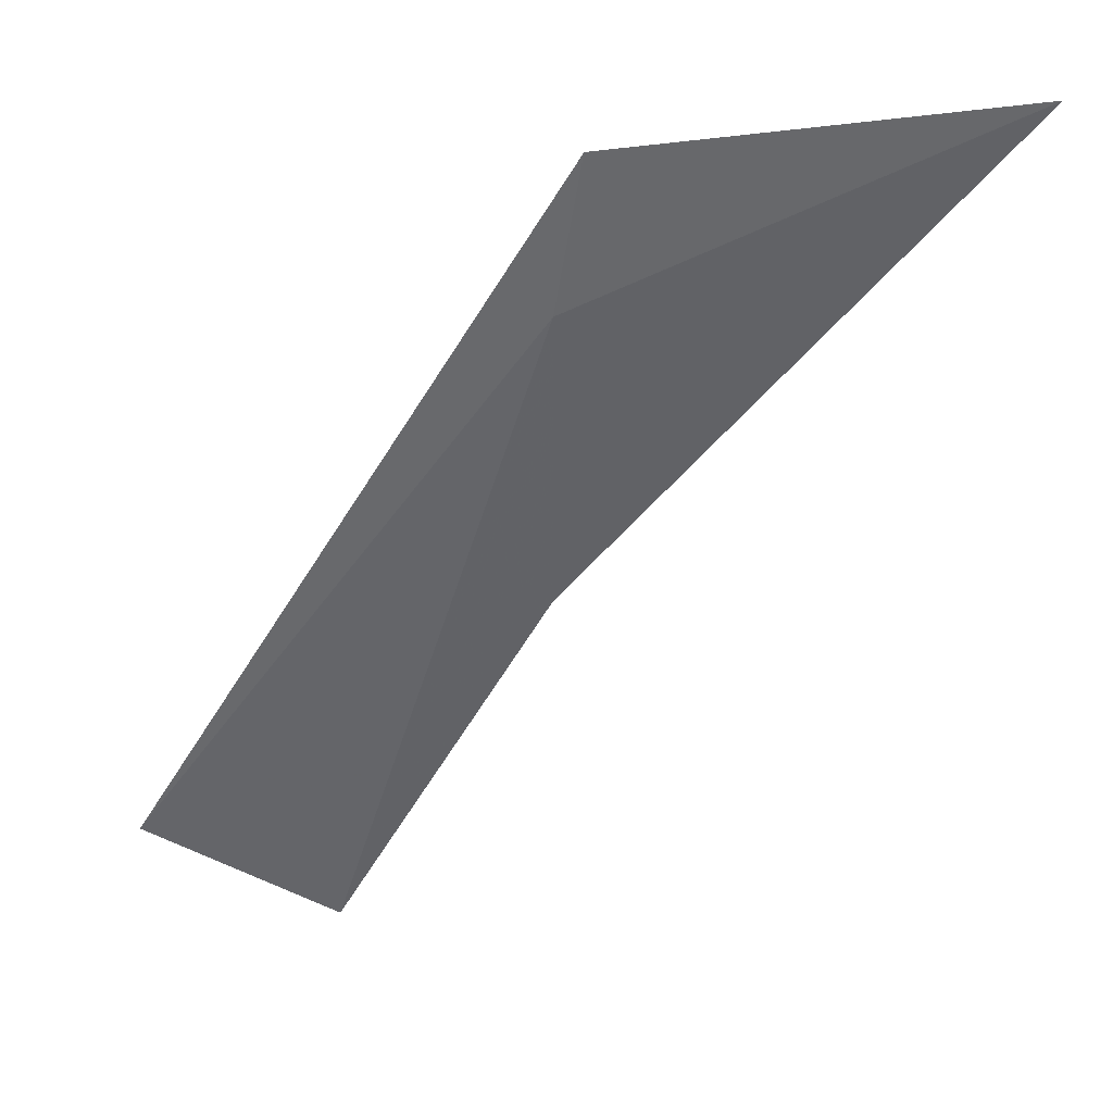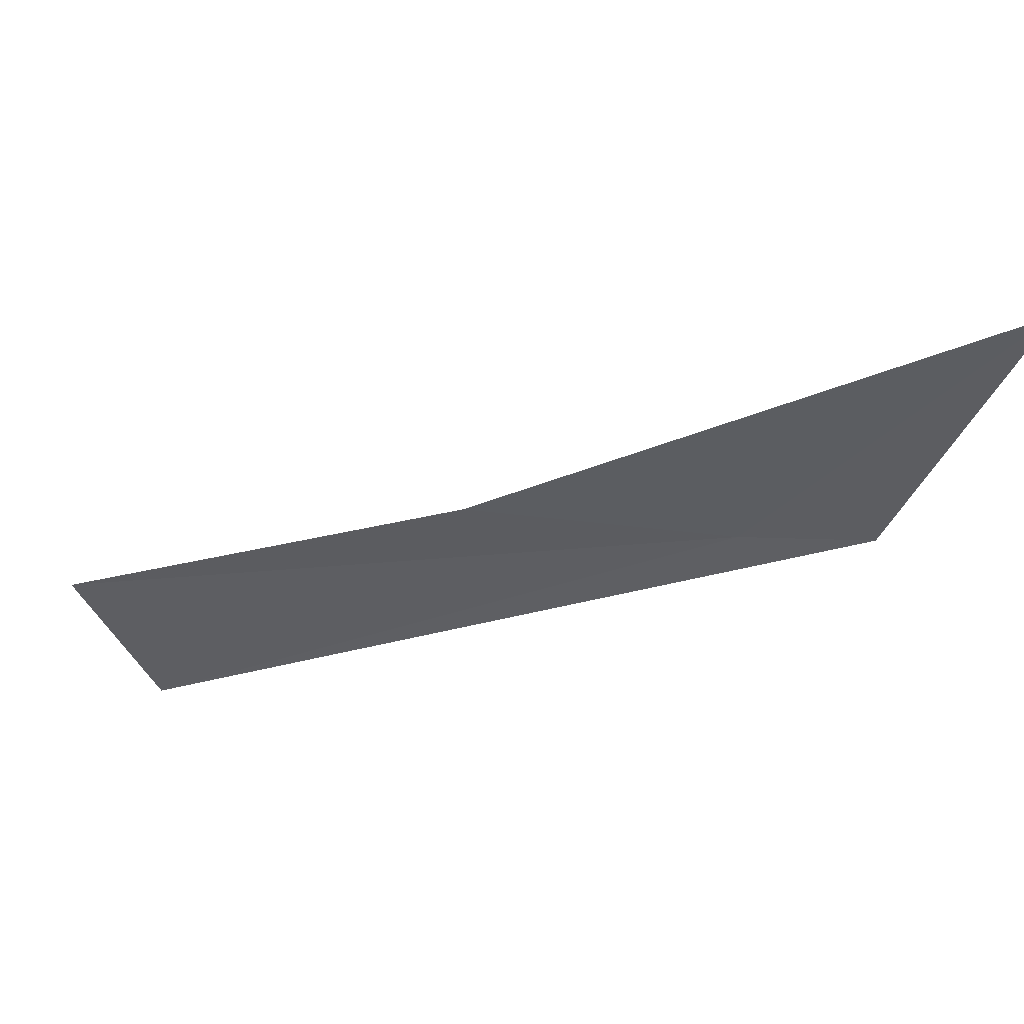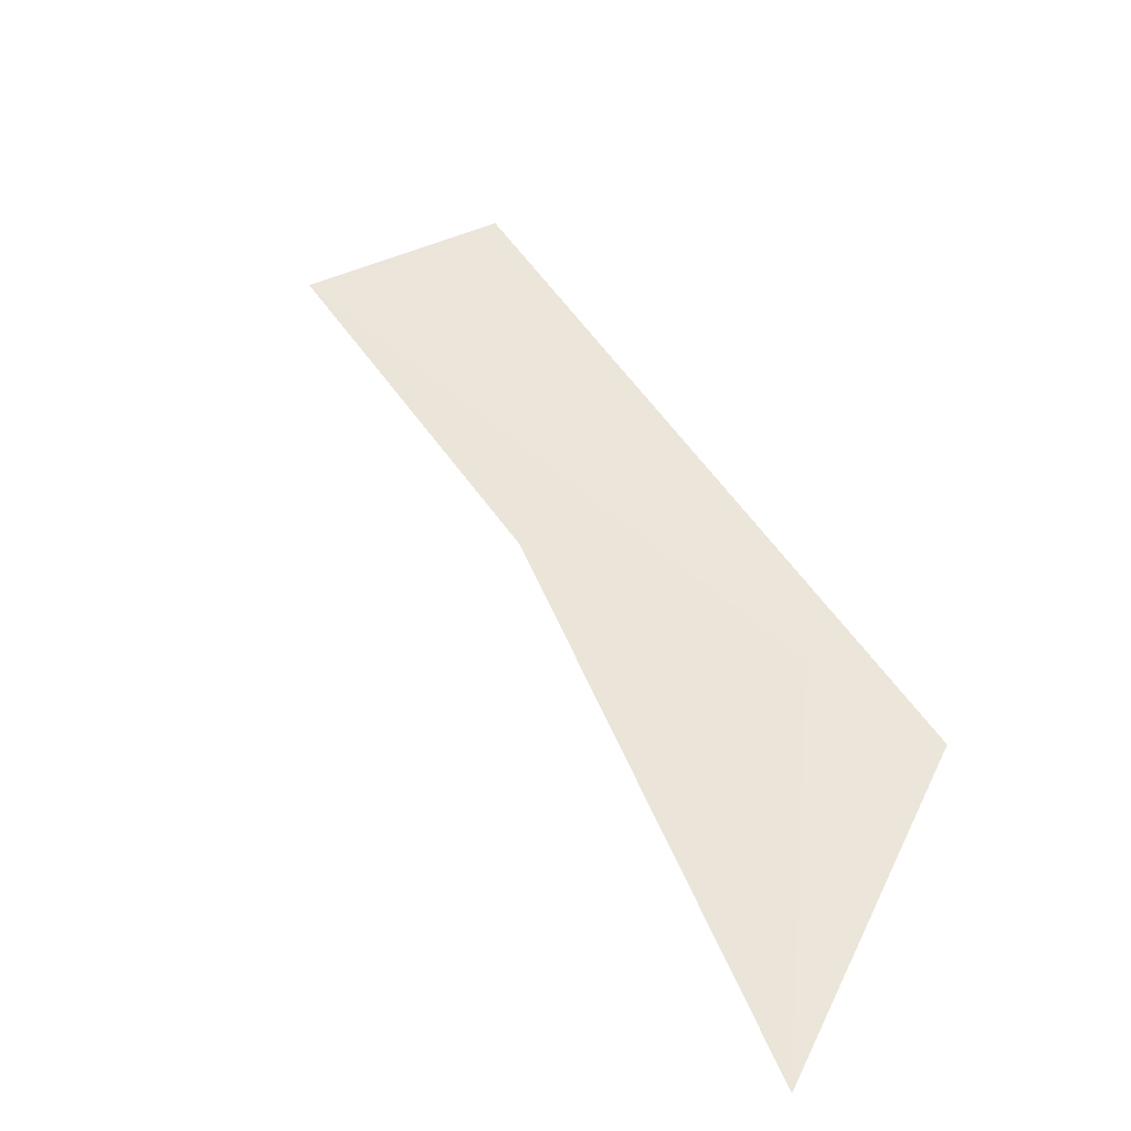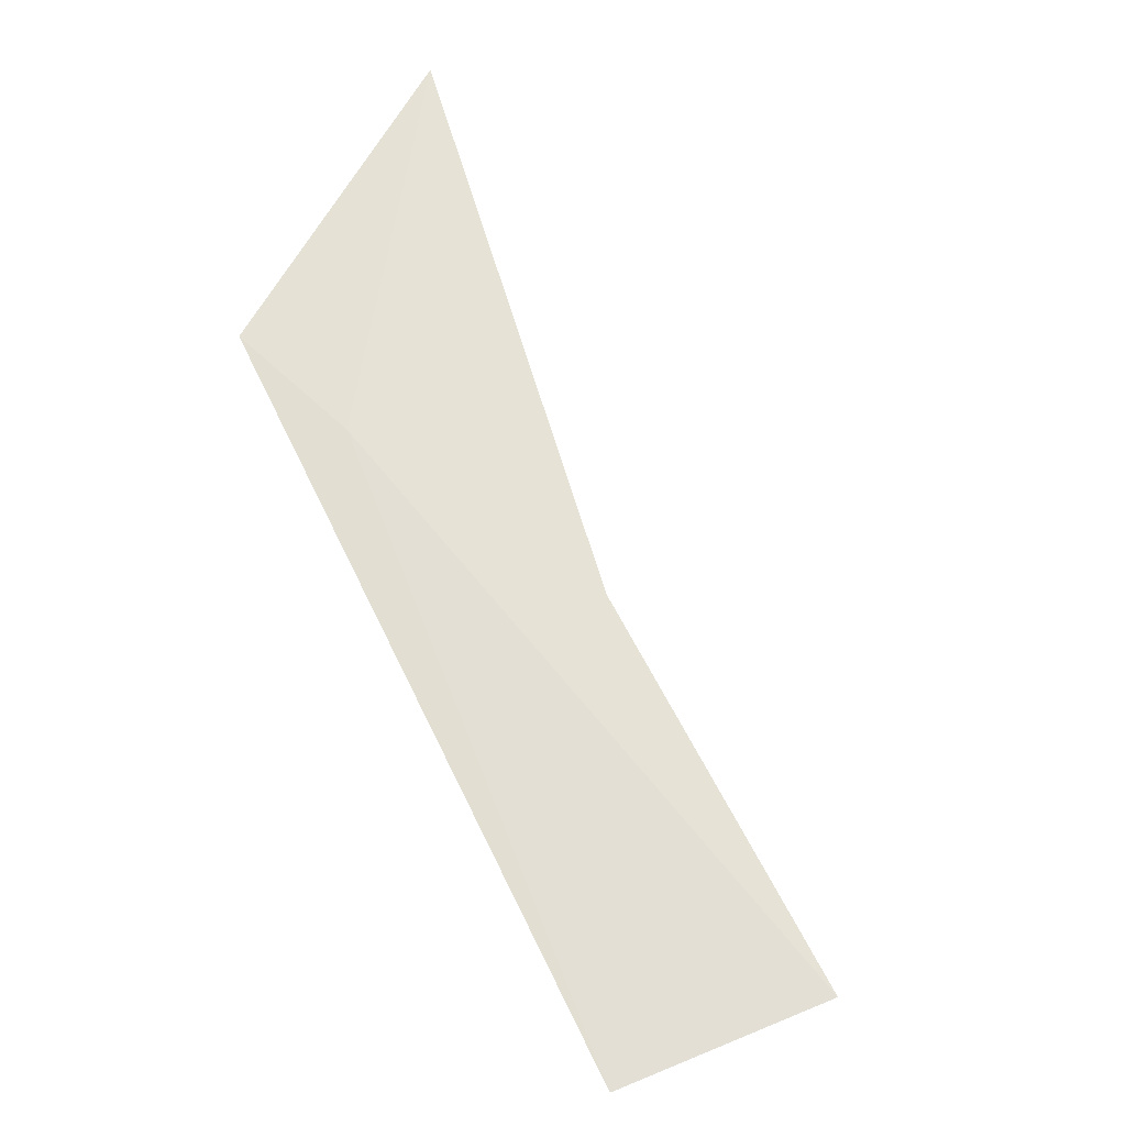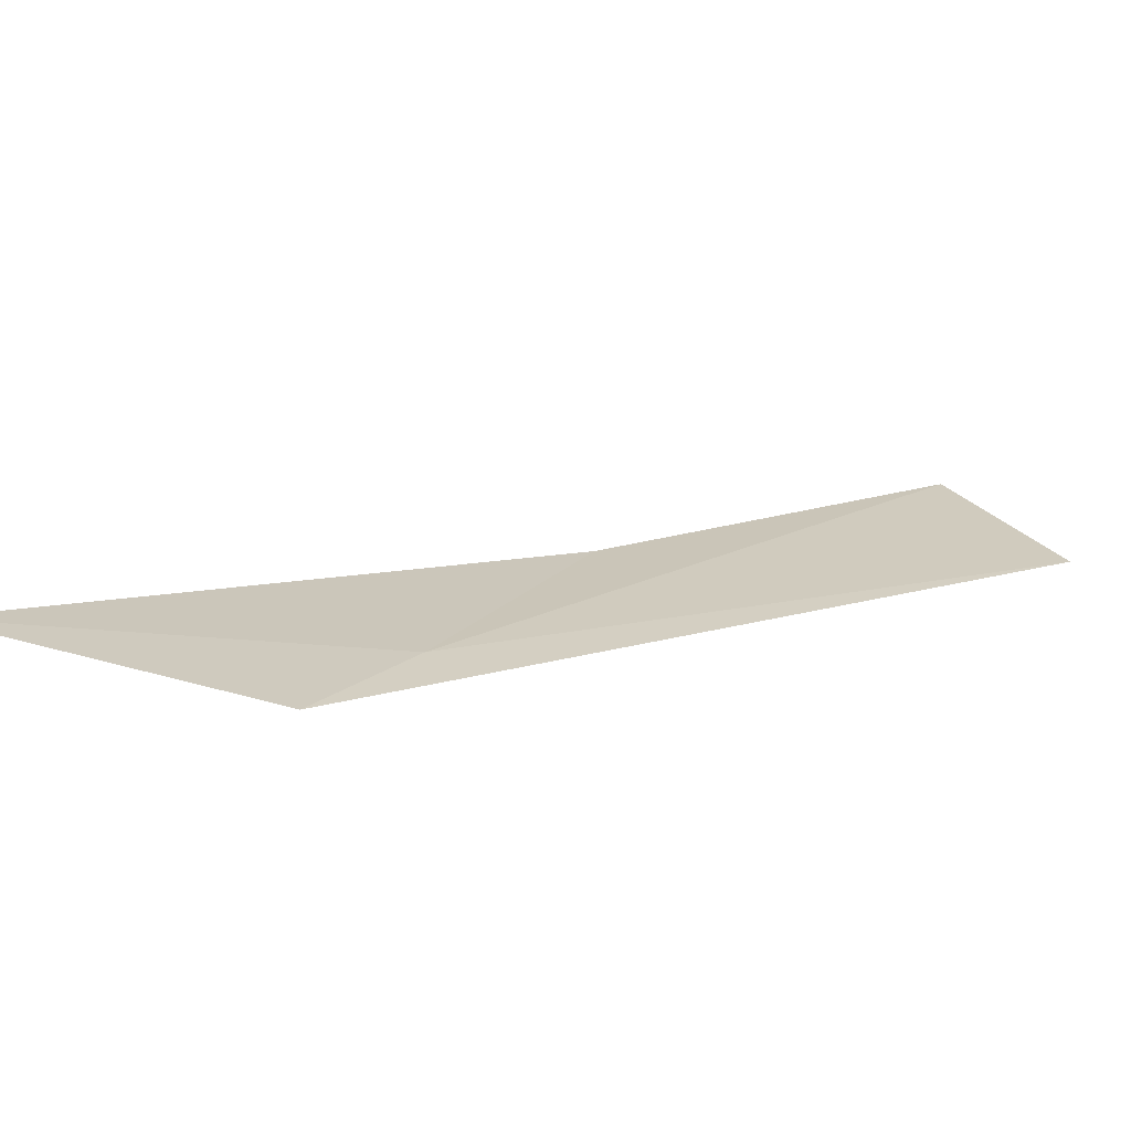
<metadata>
{"format":"obj","ext":"obj","renderer":"f3d","projection":"perspective","resolution":1024,"background":"white","views":[{"elev":35.8,"azim":175.2,"up":"+Z"},{"elev":-36.8,"azim":-104.4,"up":"+Y"},{"elev":51.9,"azim":-59.9,"up":"+Y"},{"elev":62.4,"azim":124.2,"up":"+Y"},{"elev":23.9,"azim":29.7,"up":"+Y"}]}
</metadata>
<code>
v 0.7934 -2.391 35.9
v 3.364 -2.705 32.14
v 2.152 -2.679 31.35
v 0.6359 -2.354 36.9
v 0.7851 -2.525 33.89
v -1.83 -2.291 37.12
f 1 3 2
f 1 5 3
f 1 6 5
f 1 4 6
f 1 2 4

</code>
